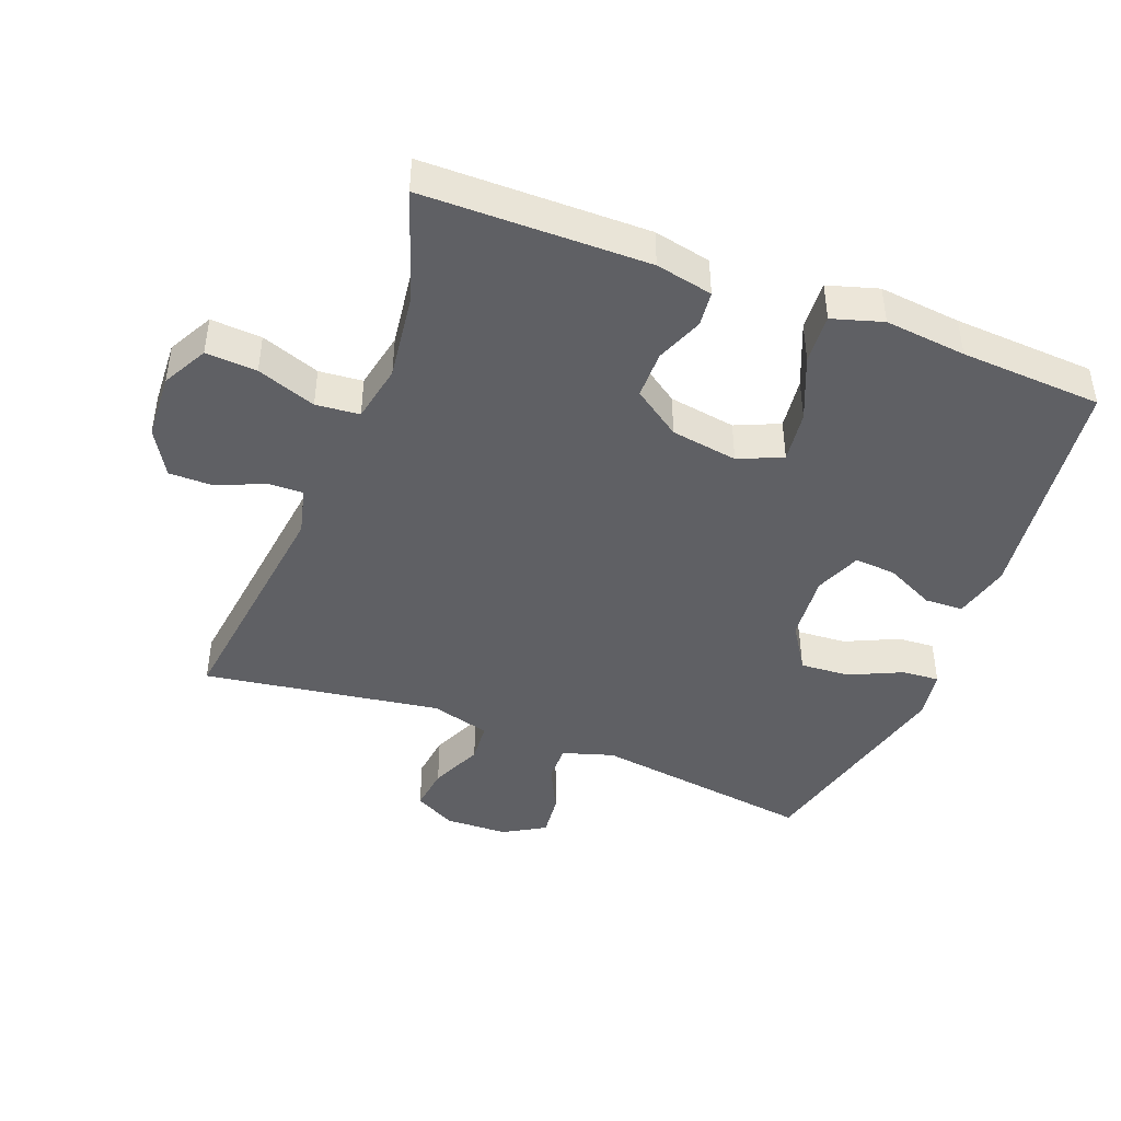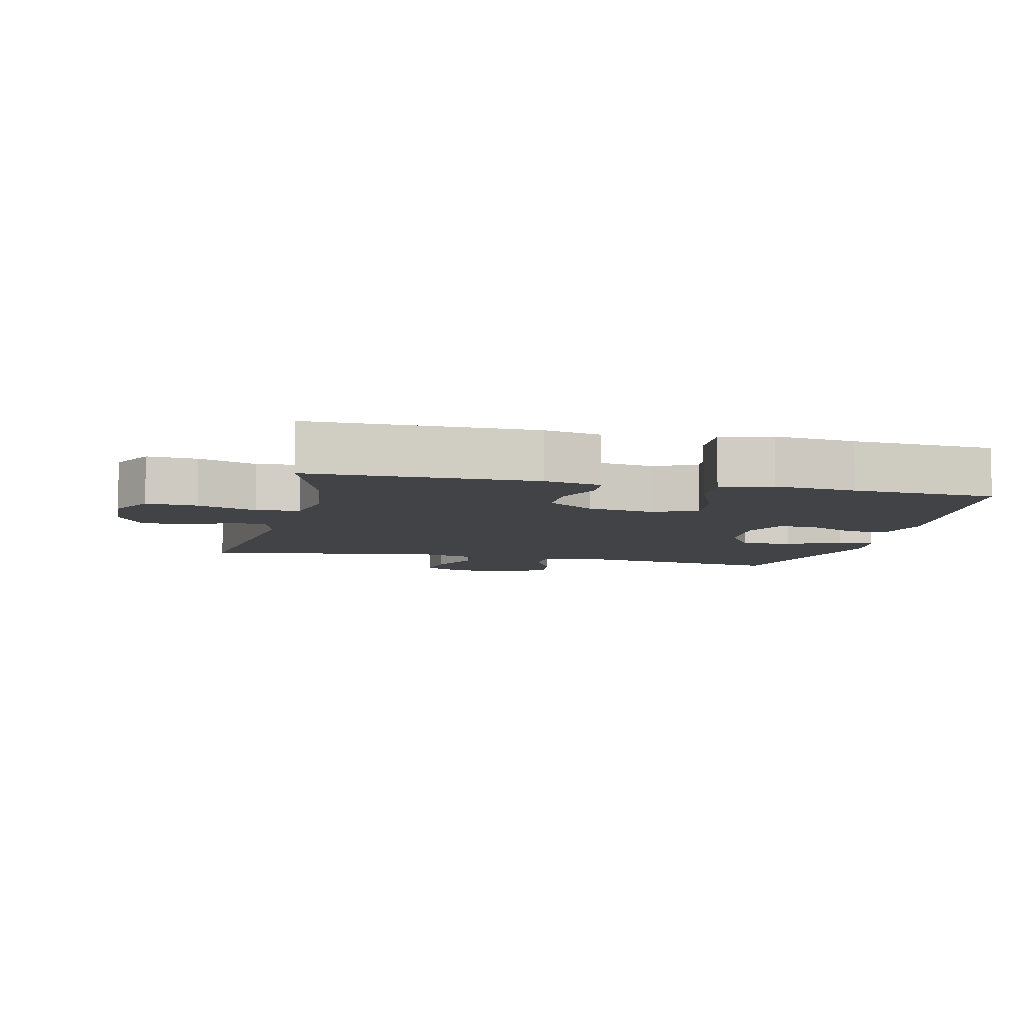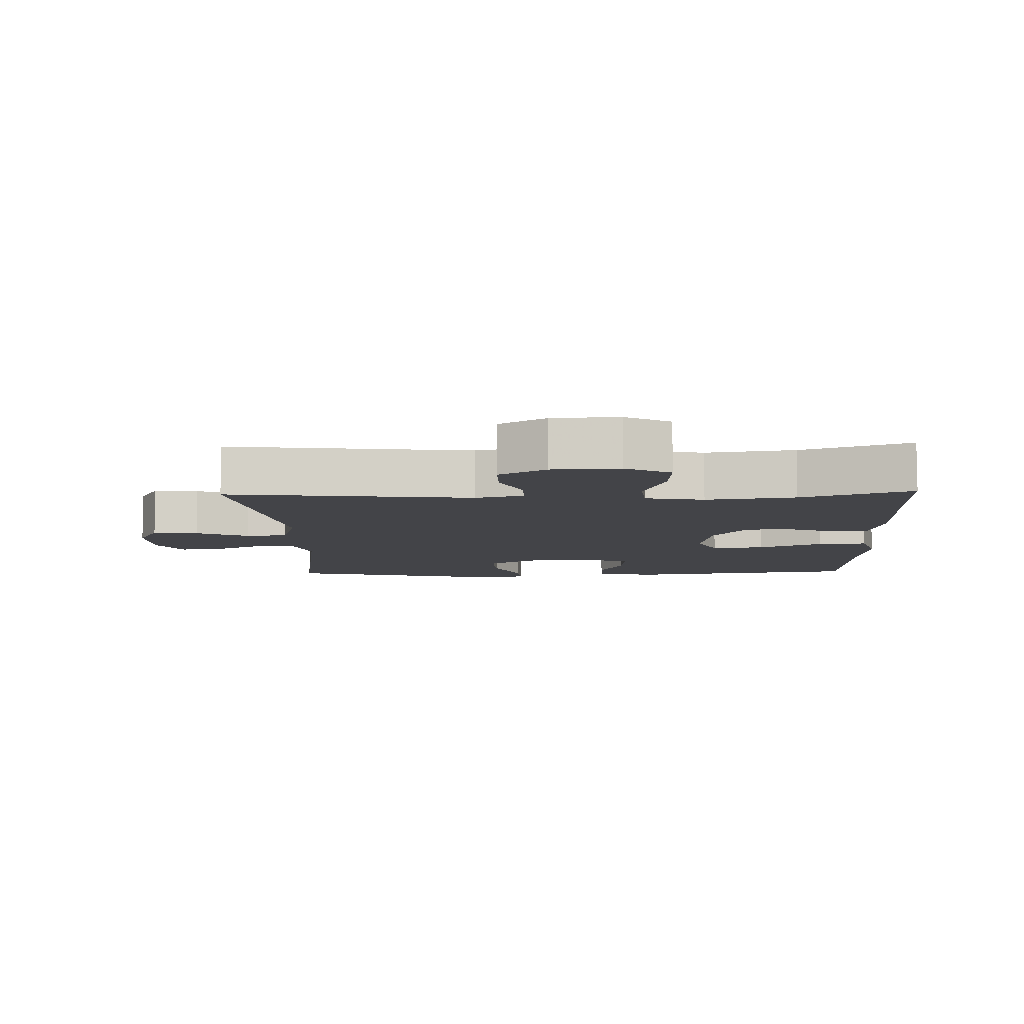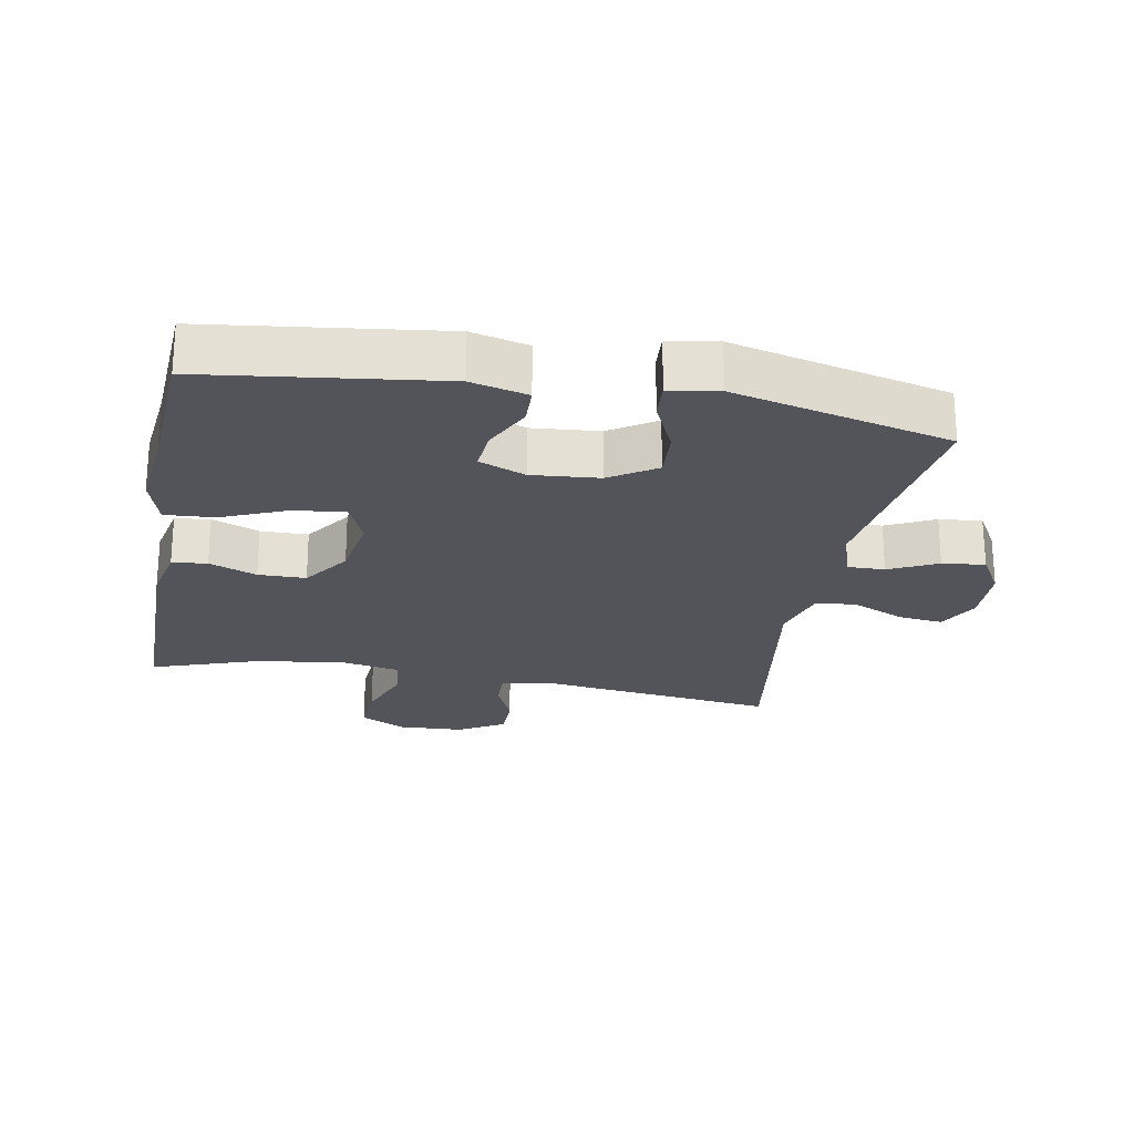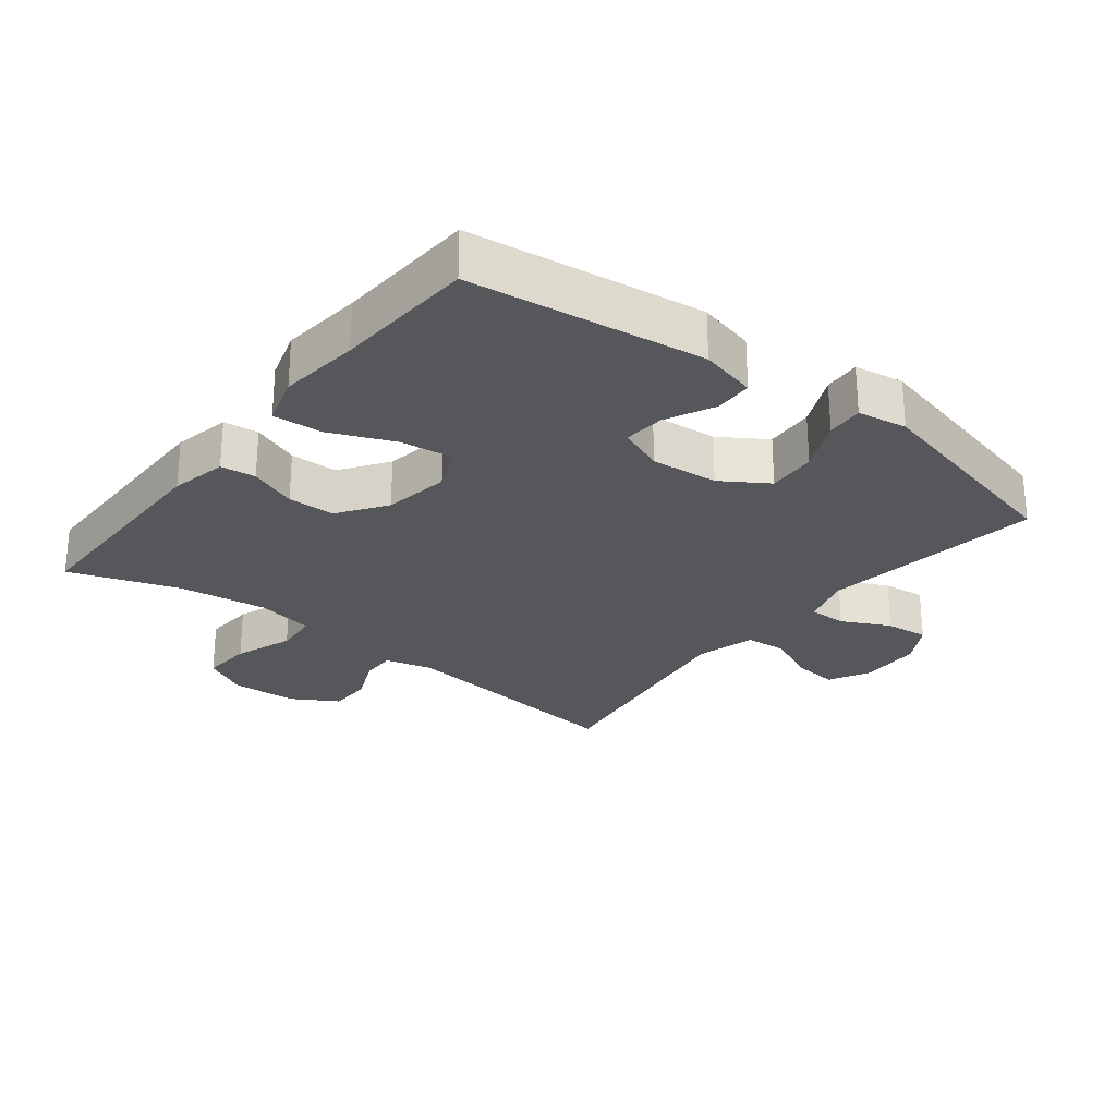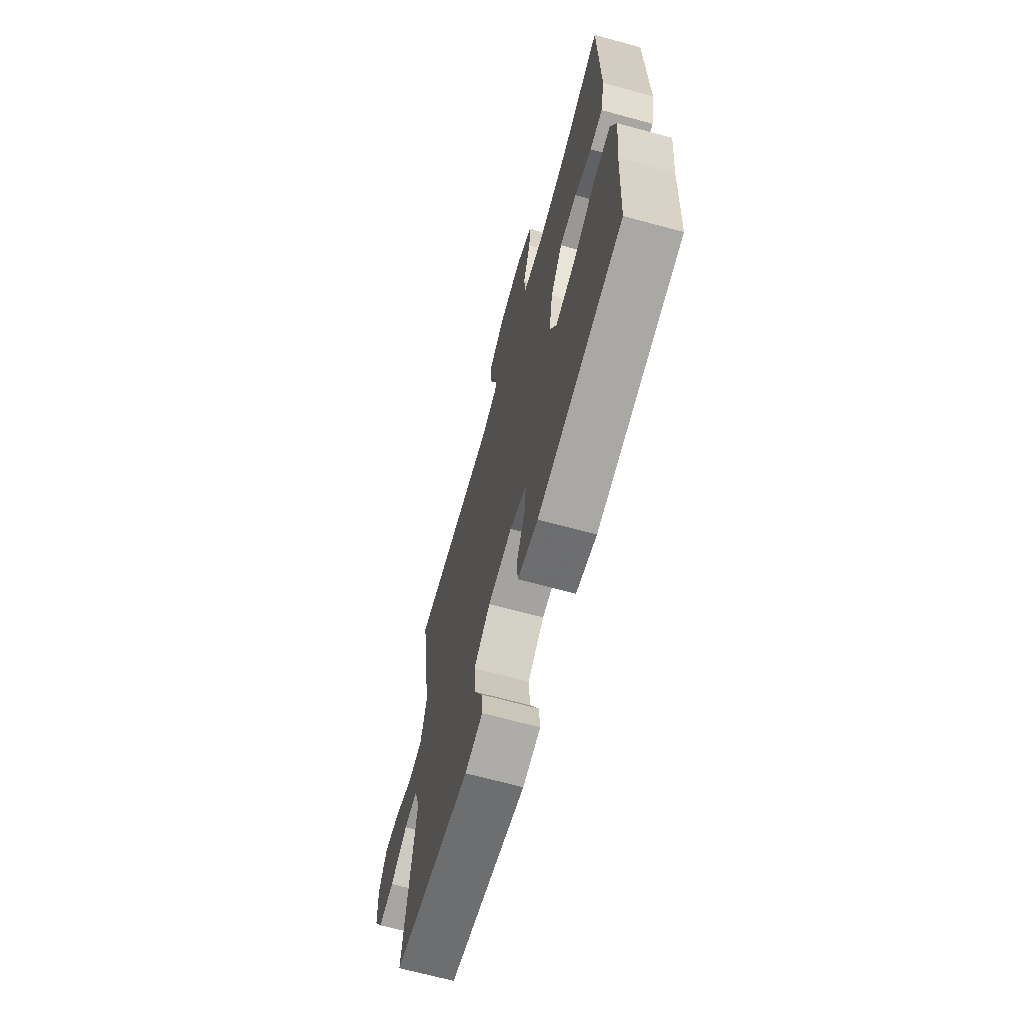
<metadata>
{"format":"obj","ext":"obj","renderer":"f3d","projection":"perspective","resolution":1024,"background":"white","views":[{"elev":-44.0,"azim":68.9,"up":"+Y"},{"elev":-7.3,"azim":76.8,"up":"+Y"},{"elev":-8.2,"azim":1.9,"up":"+Y"},{"elev":-23.7,"azim":169.5,"up":"+Y"},{"elev":-26.5,"azim":141.9,"up":"+Y"},{"elev":-67.8,"azim":74.8,"up":"+Z"}]}
</metadata>
<code>
v -0.5 0.07 0.5
v -0.134 0.07 0.455
v -0.062 0.07 0.473
v -0.063 0.07 0.526
v -0.094 0.07 0.597
v -0.094 0.07 0.664
v -0.024 0.07 0.705
v 0.076 0.07 0.71
v 0.144 0.07 0.674
v 0.139 0.07 0.597
v 0.107 0.07 0.508
v 0.113 0.07 0.442
v 0.201 0.07 0.425
v 0.335 0.07 0.443
v 0.5 0.07 0.5
v 0.503 0.07 0.161
v 0.485 0.07 0.075
v 0.432 0.07 0.069
v 0.36 0.07 0.097
v 0.288 0.07 0.096
v 0.238 0.07 0.024
v 0.222 0.07 -0.077
v 0.251 0.07 -0.143
v 0.33 0.07 -0.133
v 0.427 0.07 -0.092
v 0.502 0.07 -0.087
v 0.525 0.07 -0.163
v 0.512 0.07 -0.286
v 0.5 0.07 -0.5
v 0.146 0.07 -0.546
v 0.06 0.07 -0.525
v 0.058 0.07 -0.467
v 0.094 0.07 -0.393
v 0.099 0.07 -0.33
v 0.029 0.07 -0.302
v -0.073 0.07 -0.311
v -0.143 0.07 -0.356
v -0.138 0.07 -0.431
v -0.101 0.07 -0.511
v -0.097 0.07 -0.567
v -0.172 0.07 -0.579
v -0.5 0.07 -0.5
v -0.453 0.07 -0.164
v -0.477 0.07 -0.087
v -0.534 0.07 -0.088
v -0.607 0.07 -0.124
v -0.672 0.07 -0.131
v -0.709 0.07 -0.068
v -0.712 0.07 0.026
v -0.679 0.07 0.089
v -0.611 0.07 0.081
v -0.532 0.07 0.046
v -0.47 0.07 0.051
v -0.445 0.07 0.141
v -0.5 0 0.5
v -0.134 0 0.455
v -0.062 0 0.473
v -0.063 0 0.526
v -0.094 0 0.597
v -0.094 0 0.664
v -0.024 0 0.705
v 0.076 0 0.71
v 0.144 0 0.674
v 0.139 0 0.597
v 0.107 0 0.508
v 0.113 0 0.442
v 0.201 0 0.425
v 0.335 0 0.443
v 0.5 0 0.5
v 0.503 0 0.161
v 0.485 0 0.075
v 0.432 0 0.069
v 0.36 0 0.097
v 0.288 0 0.096
v 0.238 0 0.024
v 0.222 0 -0.077
v 0.251 0 -0.143
v 0.33 0 -0.133
v 0.427 0 -0.092
v 0.502 0 -0.087
v 0.525 0 -0.163
v 0.512 0 -0.286
v 0.5 0 -0.5
v 0.146 0 -0.546
v 0.06 0 -0.525
v 0.058 0 -0.467
v 0.094 0 -0.393
v 0.099 0 -0.33
v 0.029 0 -0.302
v -0.073 0 -0.311
v -0.143 0 -0.356
v -0.138 0 -0.431
v -0.101 0 -0.511
v -0.097 0 -0.567
v -0.172 0 -0.579
v -0.5 0 -0.5
v -0.453 0 -0.164
v -0.477 0 -0.087
v -0.534 0 -0.088
v -0.607 0 -0.124
v -0.672 0 -0.131
v -0.709 0 -0.068
v -0.712 0 0.026
v -0.679 0 0.089
v -0.611 0 0.081
v -0.532 0 0.046
v -0.47 0 0.051
v -0.445 0 0.141
f 49 50 51 52
f 49 52 53
f 48 49 53
f 45 46 47 48
f 44 45 48 53
f 43 44 53 54
f 41 42 43
f 38 39 40 41
f 37 38 41 43
f 36 37 43 54
f 30 31 32 33
f 28 29 30 33
f 28 33 34
f 27 28 34 35
f 24 25 26 27
f 23 24 27 35
f 16 17 18 19
f 14 15 16 19
f 13 14 19 20
f 12 13 20 21
f 8 9 10 11
f 8 11 12
f 7 8 12
f 4 5 6 7
f 3 4 7 12
f 2 3 12 21
f 22 23 35 36
f 21 22 36 54
f 1 2 21 54
f 106 105 104 103
f 107 106 103
f 107 103 102
f 102 101 100 99
f 107 102 99 98
f 108 107 98 97
f 97 96 95
f 95 94 93 92
f 97 95 92 91
f 108 97 91 90
f 87 86 85 84
f 87 84 83 82
f 88 87 82
f 89 88 82 81
f 81 80 79 78
f 89 81 78 77
f 73 72 71 70
f 73 70 69 68
f 74 73 68 67
f 75 74 67 66
f 65 64 63 62
f 66 65 62
f 66 62 61
f 61 60 59 58
f 66 61 58 57
f 75 66 57 56
f 90 89 77 76
f 108 90 76 75
f 108 75 56 55
f 1 55 56 2
f 2 56 57 3
f 3 57 58 4
f 4 58 59 5
f 5 59 60 6
f 6 60 61 7
f 7 61 62 8
f 8 62 63 9
f 9 63 64 10
f 10 64 65 11
f 11 65 66 12
f 12 66 67 13
f 13 67 68 14
f 14 68 69 15
f 15 69 70 16
f 16 70 71 17
f 17 71 72 18
f 18 72 73 19
f 19 73 74 20
f 20 74 75 21
f 21 75 76 22
f 22 76 77 23
f 23 77 78 24
f 24 78 79 25
f 25 79 80 26
f 26 80 81 27
f 27 81 82 28
f 28 82 83 29
f 29 83 84 30
f 30 84 85 31
f 31 85 86 32
f 32 86 87 33
f 33 87 88 34
f 34 88 89 35
f 35 89 90 36
f 36 90 91 37
f 37 91 92 38
f 38 92 93 39
f 39 93 94 40
f 40 94 95 41
f 41 95 96 42
f 42 96 97 43
f 43 97 98 44
f 44 98 99 45
f 45 99 100 46
f 46 100 101 47
f 47 101 102 48
f 48 102 103 49
f 49 103 104 50
f 50 104 105 51
f 51 105 106 52
f 52 106 107 53
f 53 107 108 54
f 54 108 55 1

</code>
